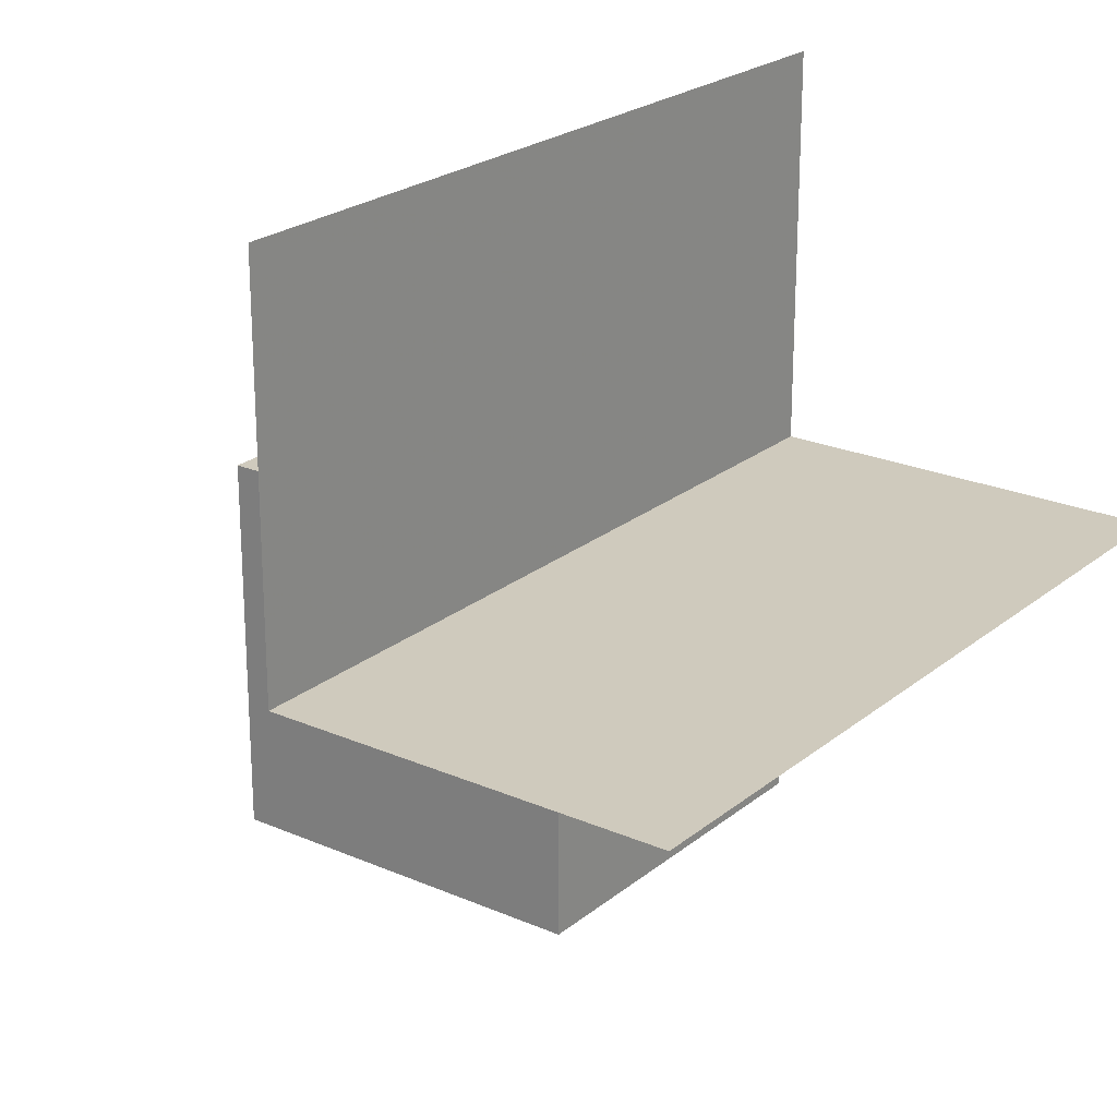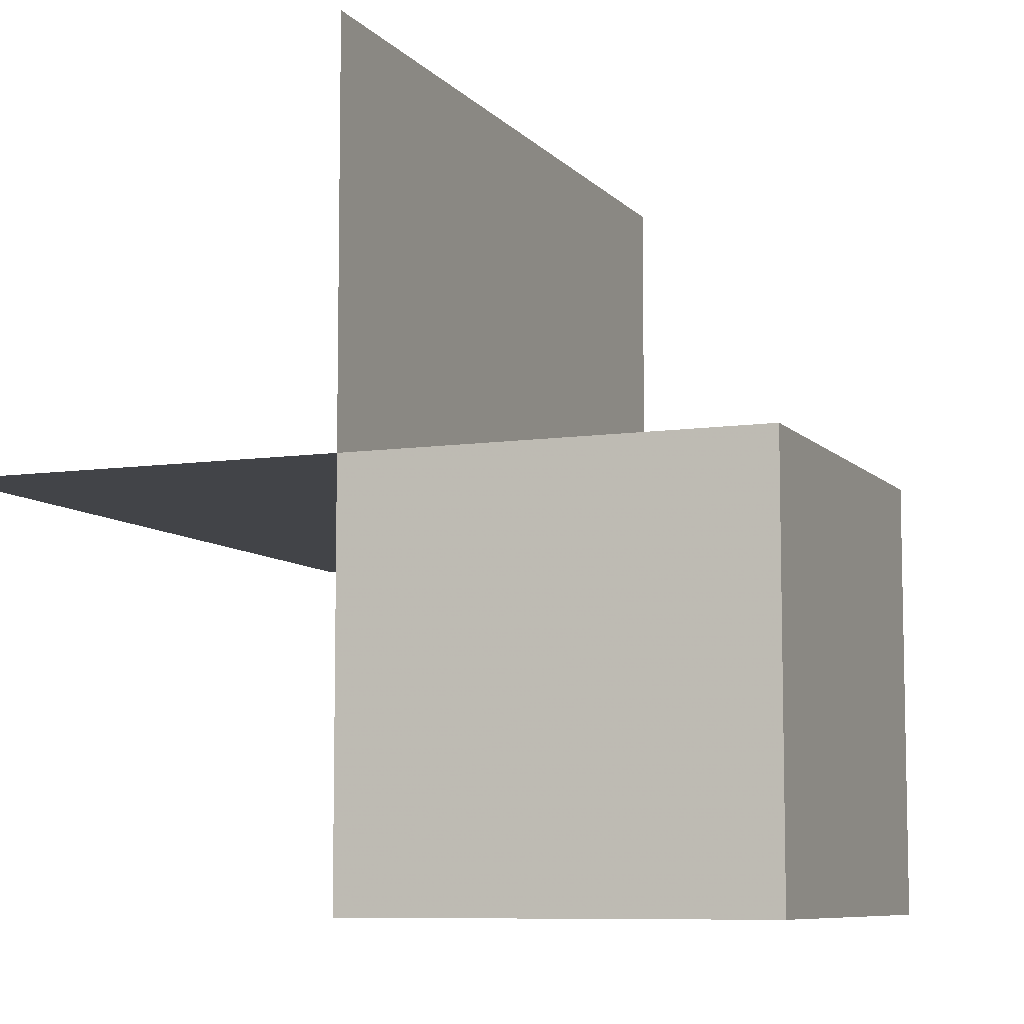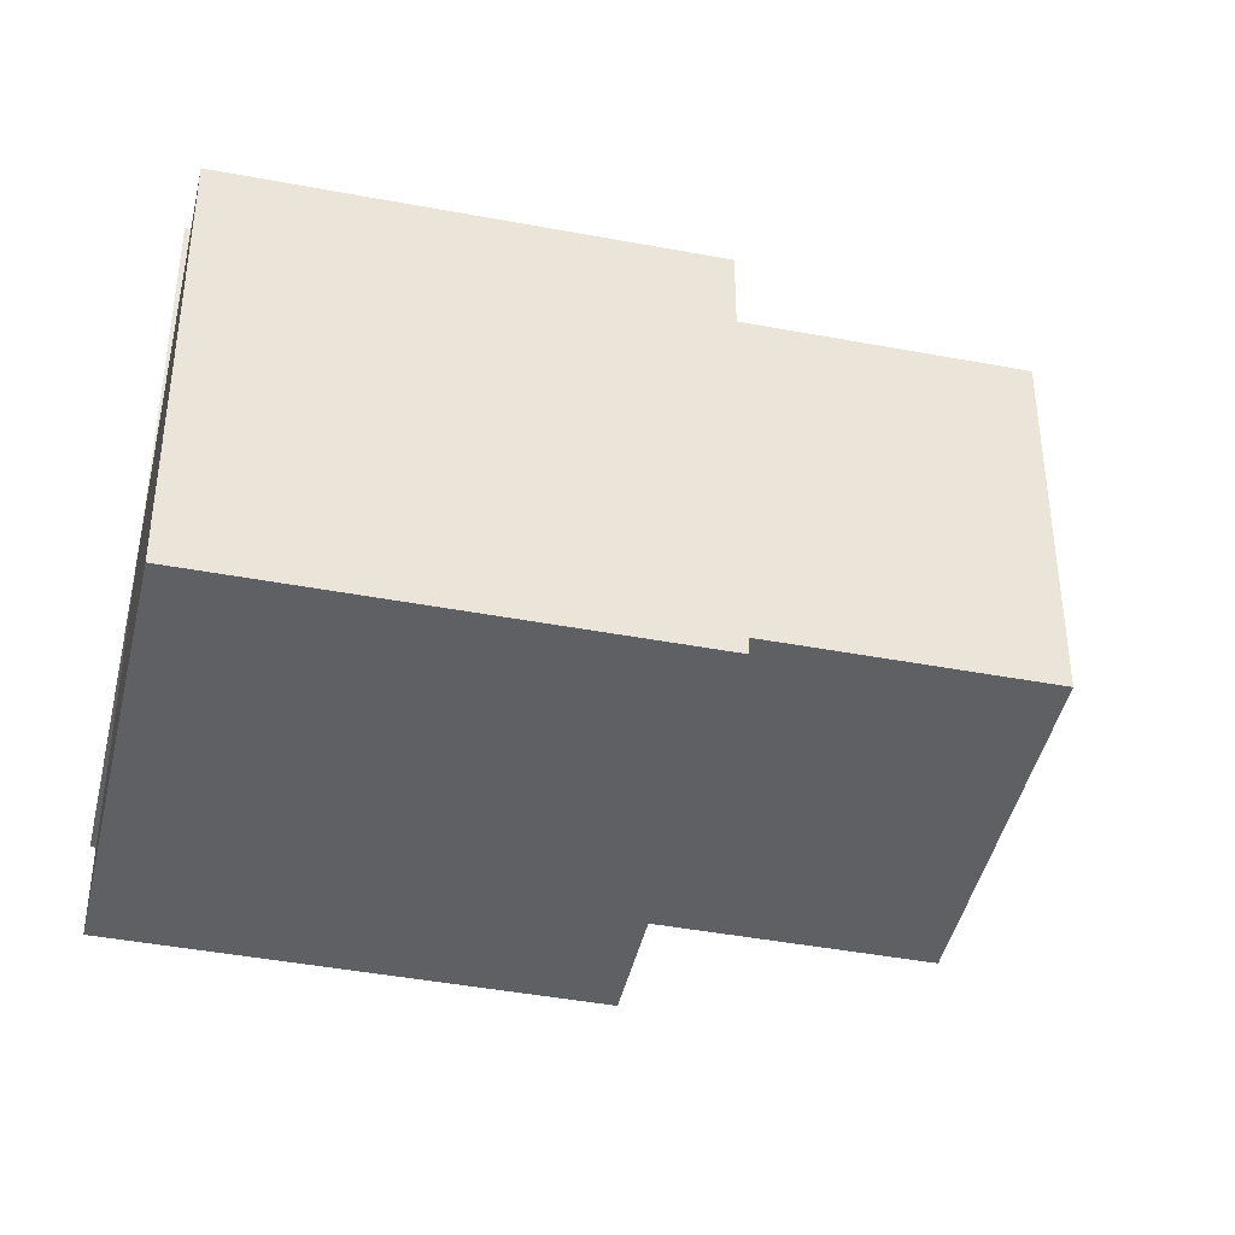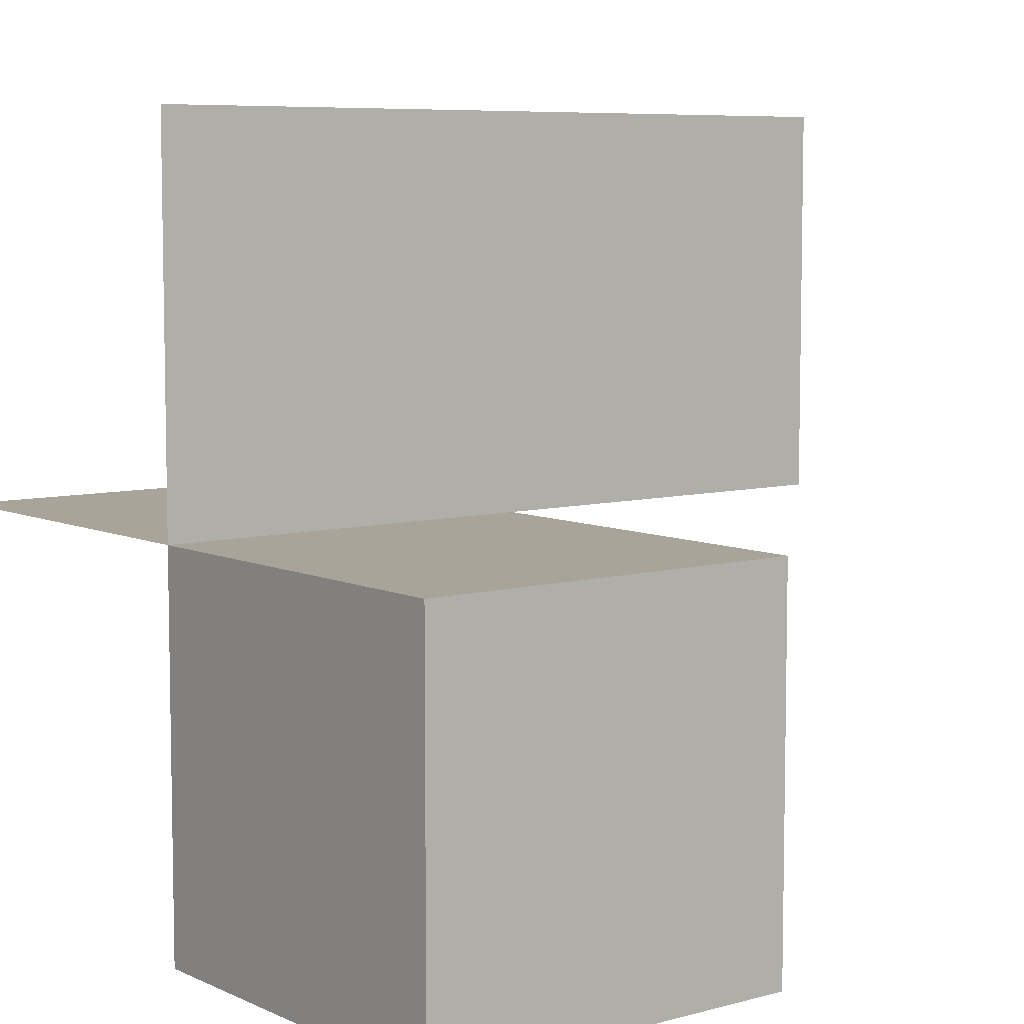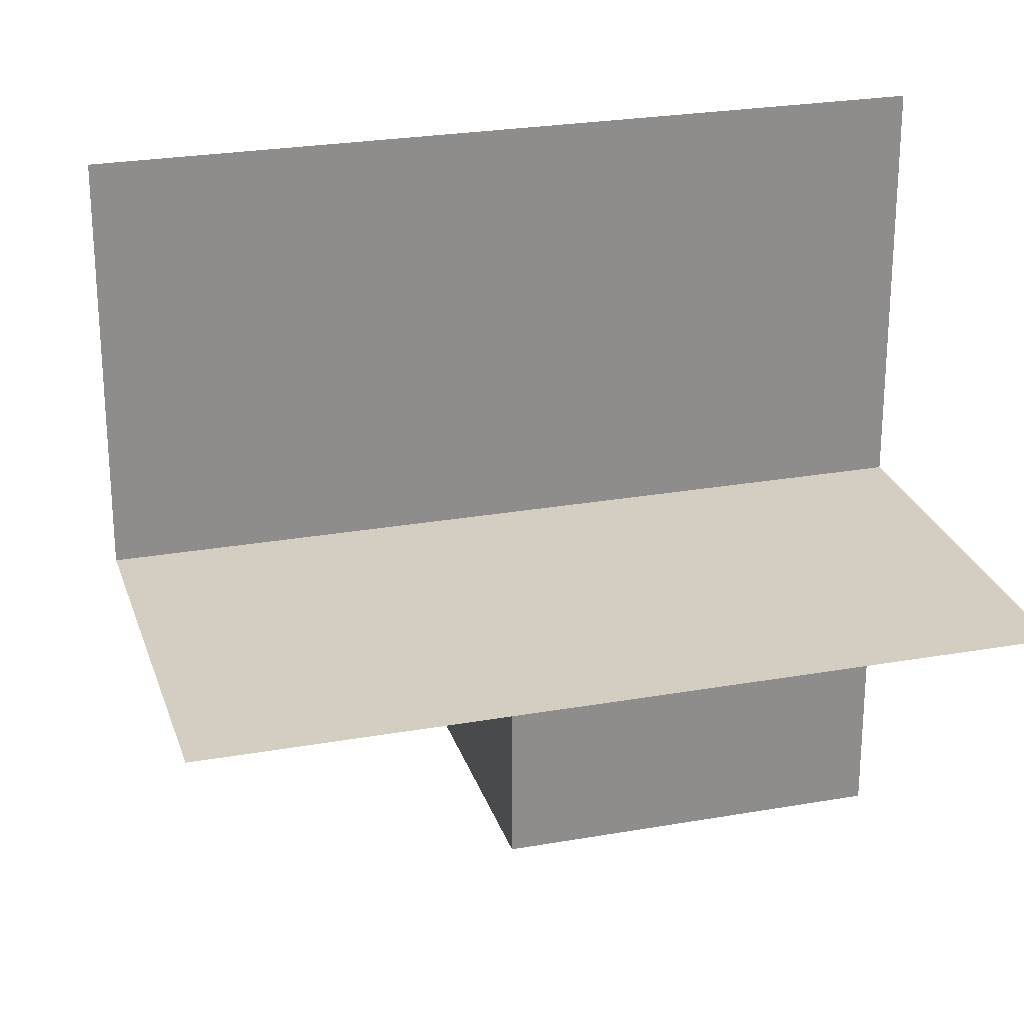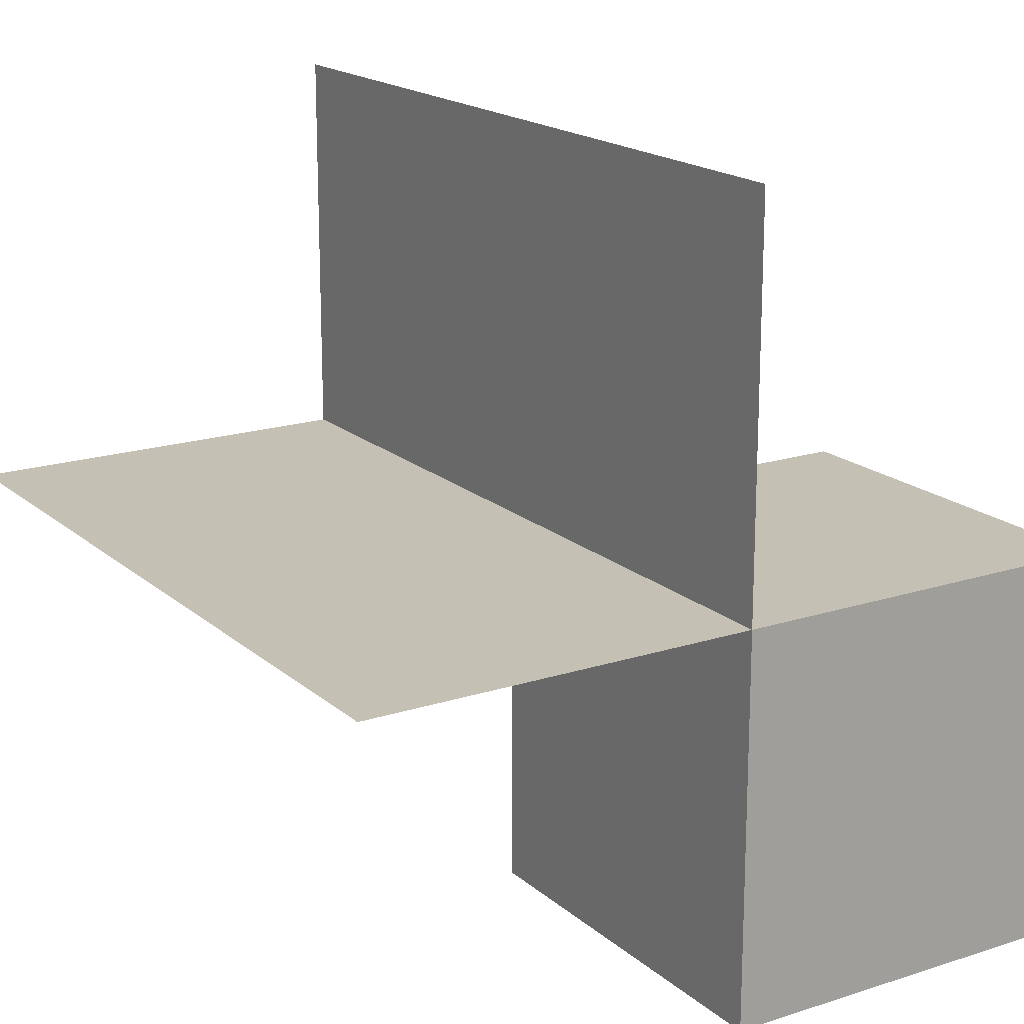
<metadata>
{"format":"obj","ext":"obj","renderer":"f3d","projection":"perspective","resolution":1024,"background":"white","views":[{"elev":23.0,"azim":36.6,"up":"+Y"},{"elev":-8.0,"azim":-157.6,"up":"+Y"},{"elev":-43.2,"azim":-102.6,"up":"+Y"},{"elev":7.1,"azim":-127.9,"up":"+Y"},{"elev":25.2,"azim":74.0,"up":"+Y"},{"elev":18.0,"azim":147.8,"up":"+Y"}]}
</metadata>
<code>
v 0 0 0
v 0 0 -0.5
v 0 0 0.5
v 0 -0.5 0
v 0 -0.5 -0.5
v 0 0.5 0
v 0 0.5 -0.5
v 0 0.5 0.5
v -0.5 0 0
v -0.5 0 -0.5
v -0.5 -0.5 0
v -0.5 -0.5 -0.5
v 0.5 0 0
v 0.5 0 -0.5
v 0.5 0 0.5
f 12 5 4
f 4 11 12
f 5 2 1
f 1 4 5
f 2 10 9
f 9 1 2
f 10 12 11
f 11 9 10
f 5 12 10
f 10 2 5
f 4 9 11
f 9 4 1
f 2 7 6
f 6 1 2
f 6 8 3
f 3 1 6
f 14 2 1
f 1 13 14
f 13 1 3
f 3 15 13

</code>
